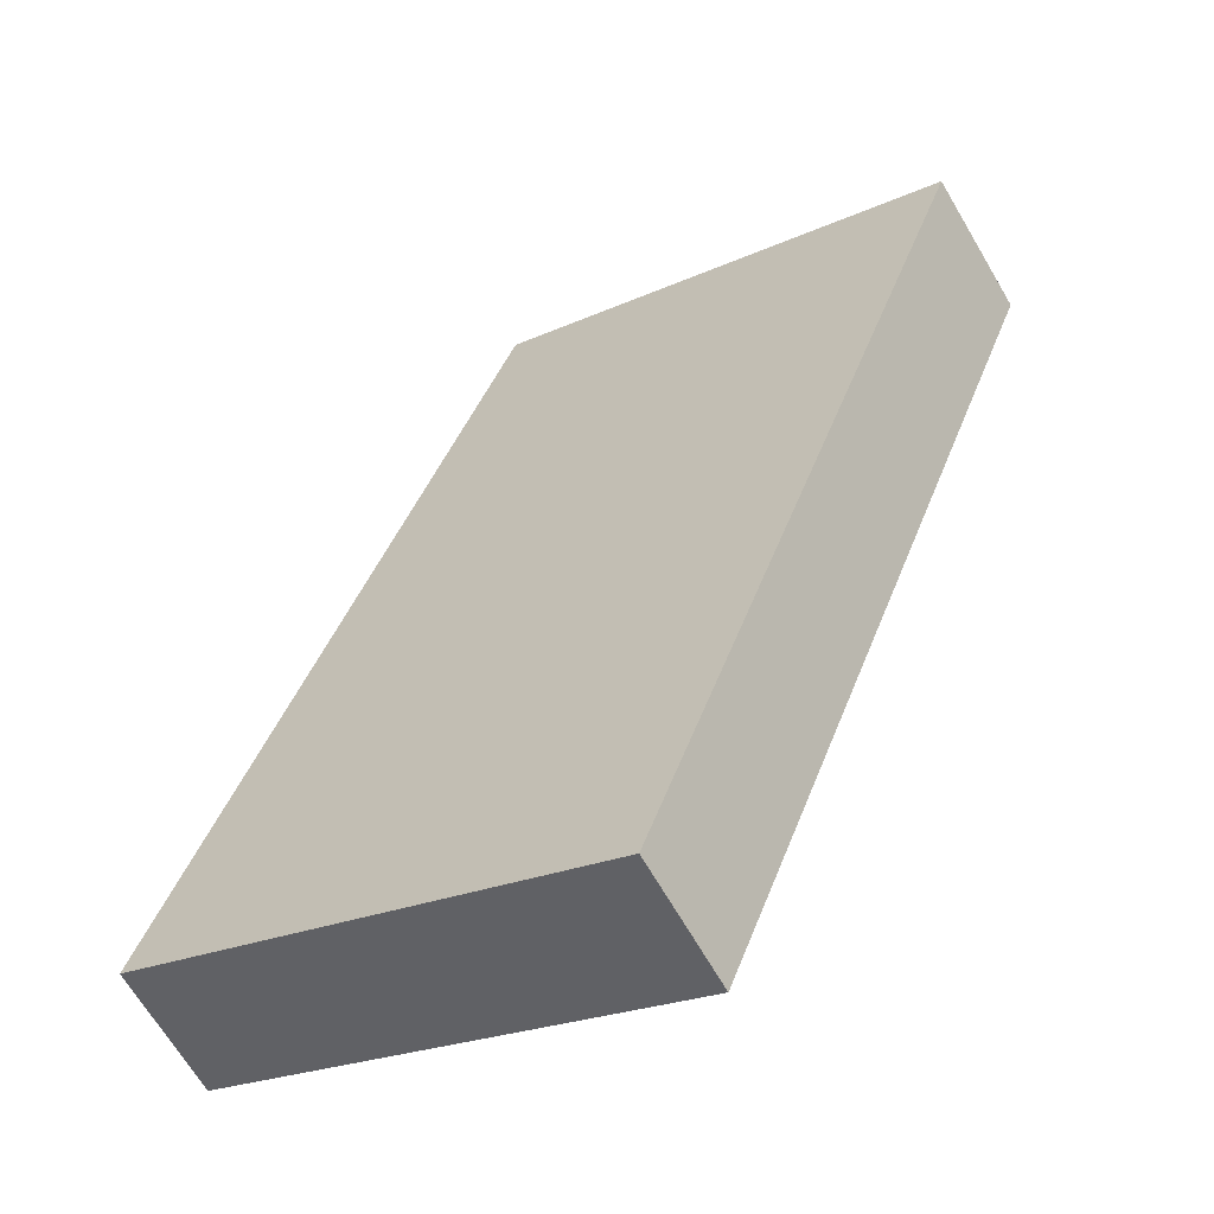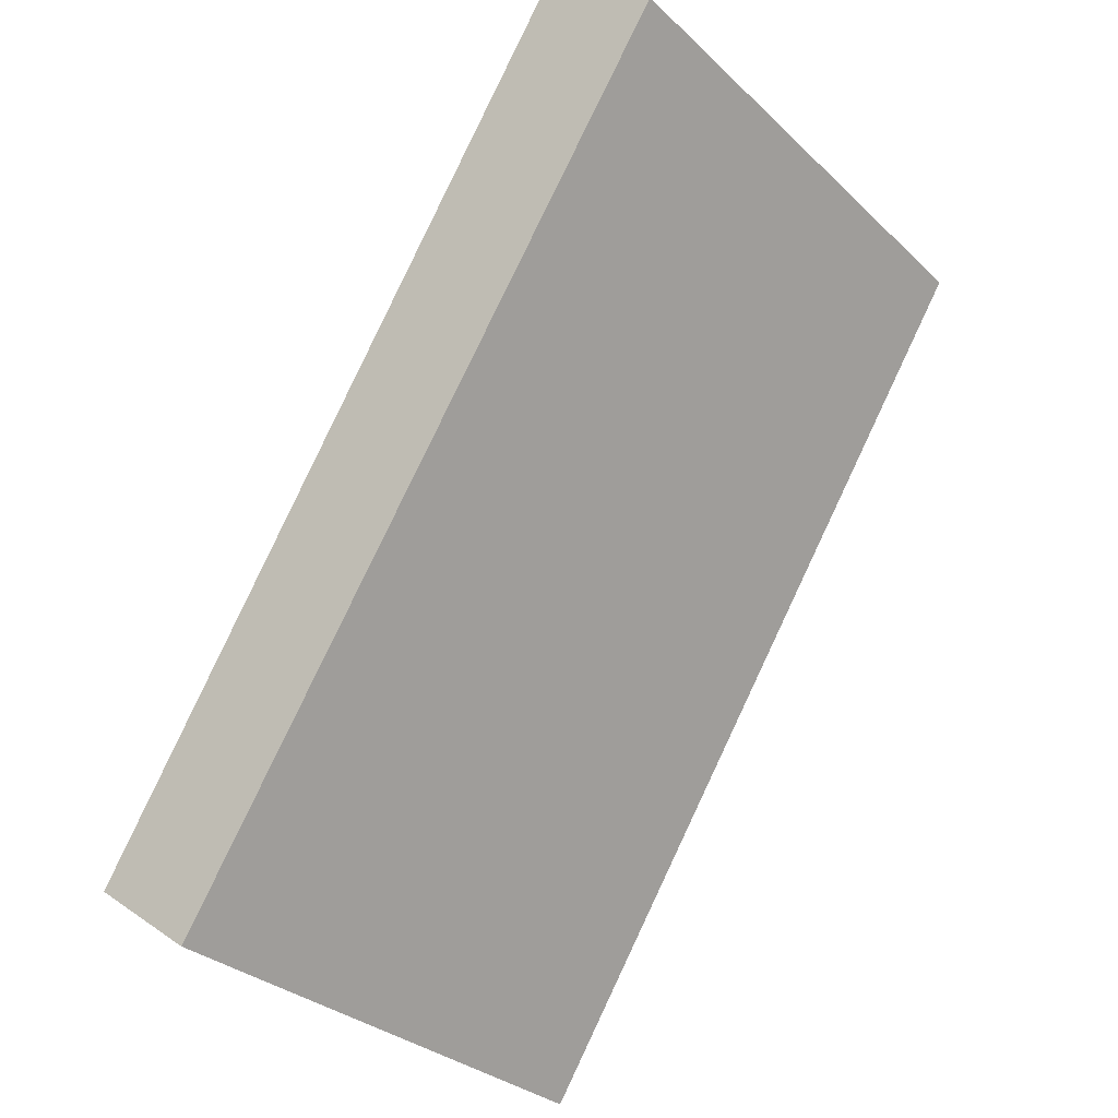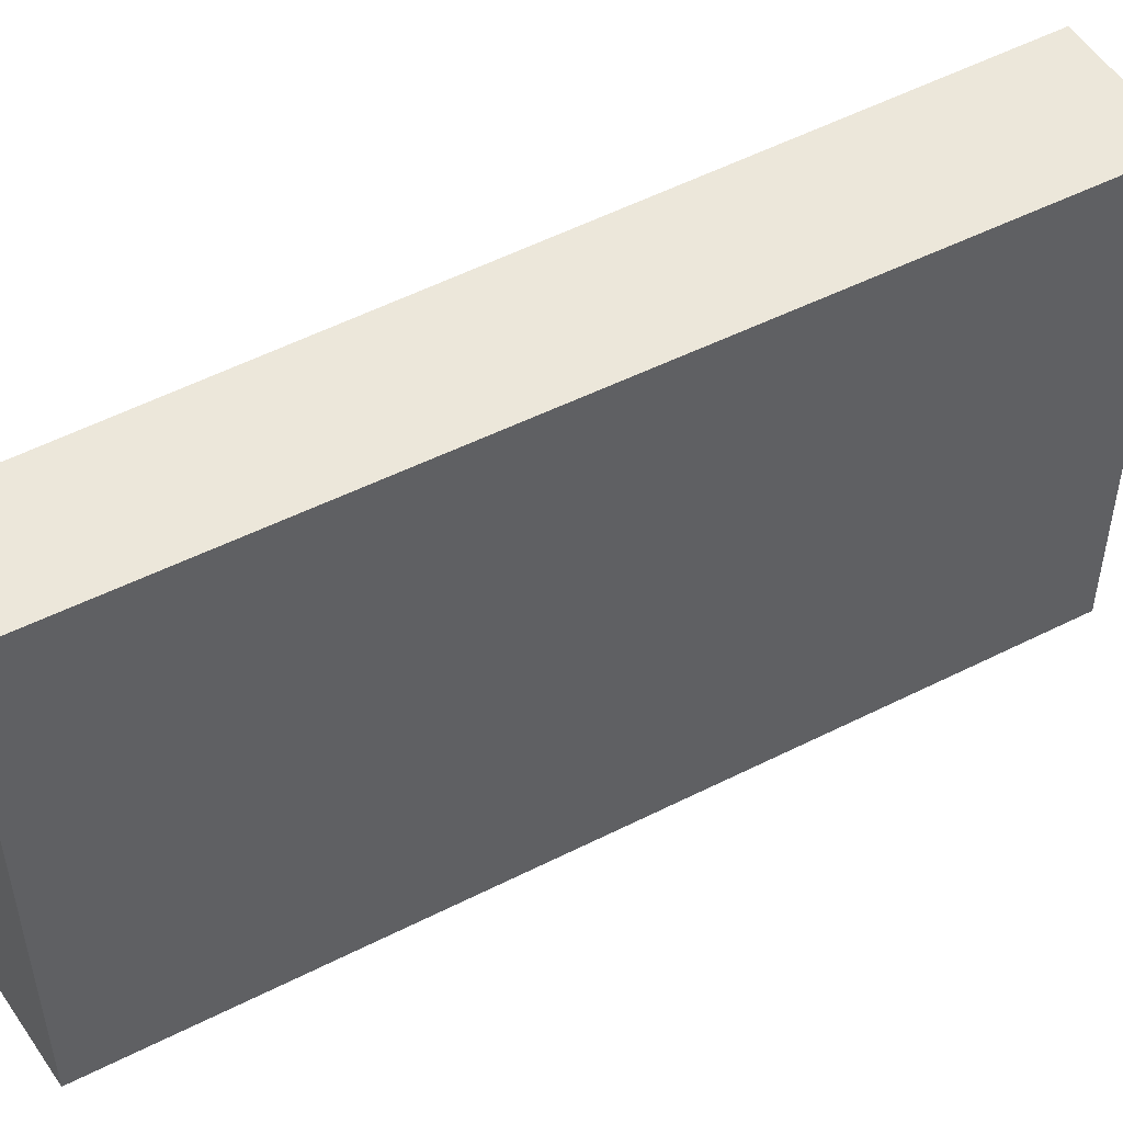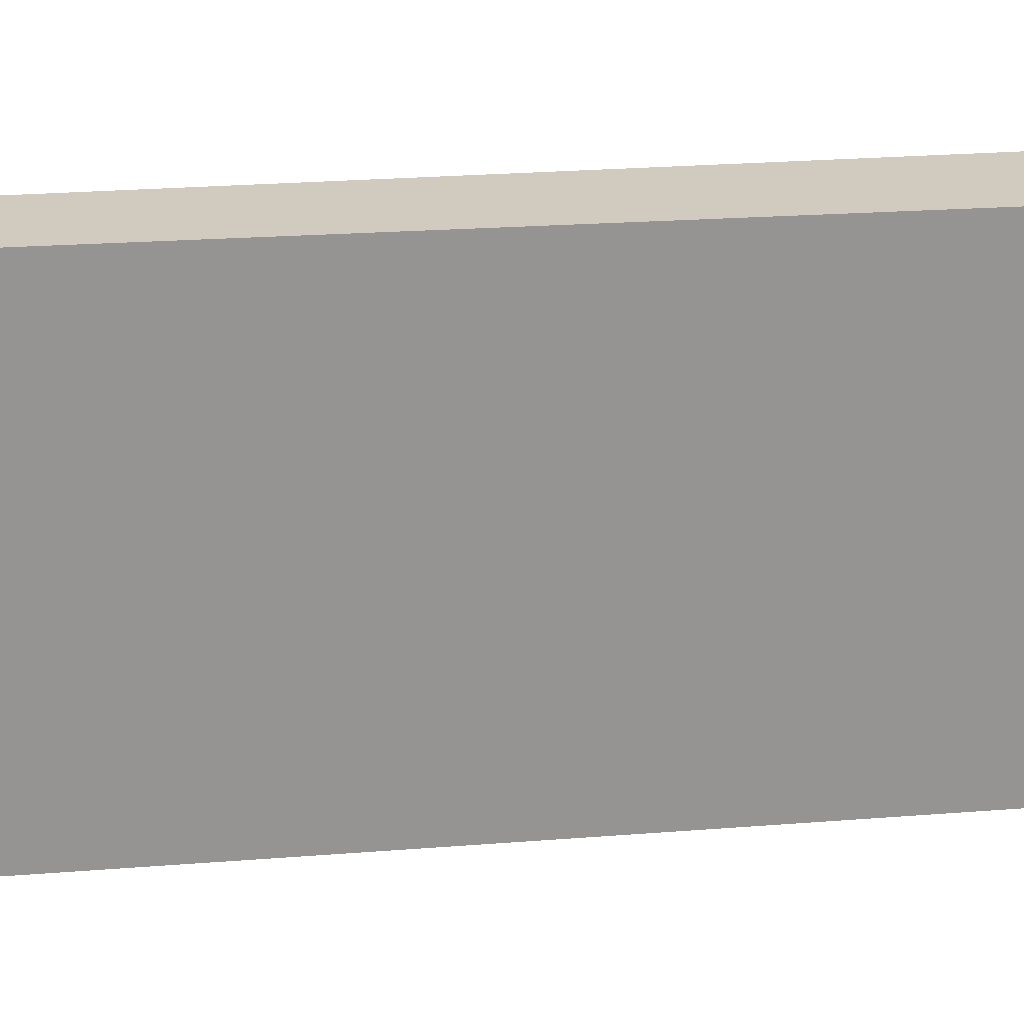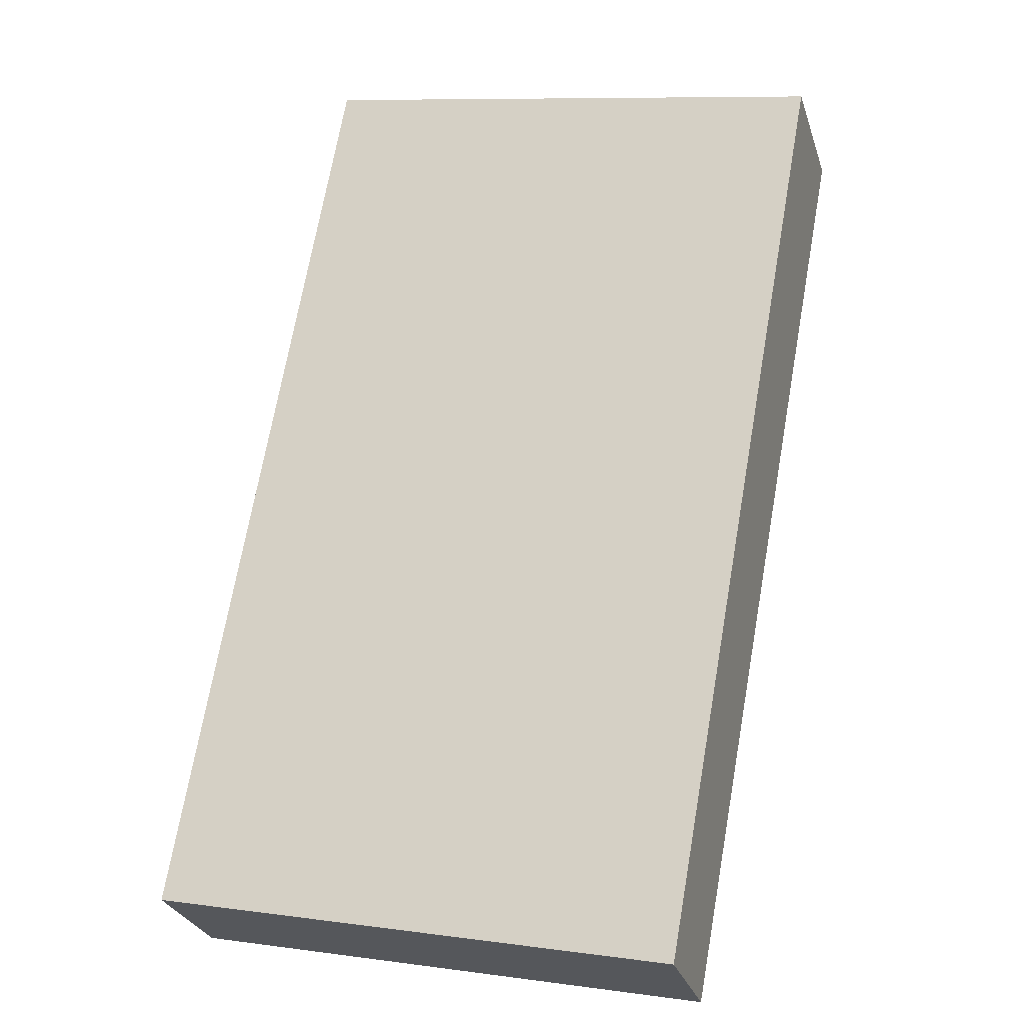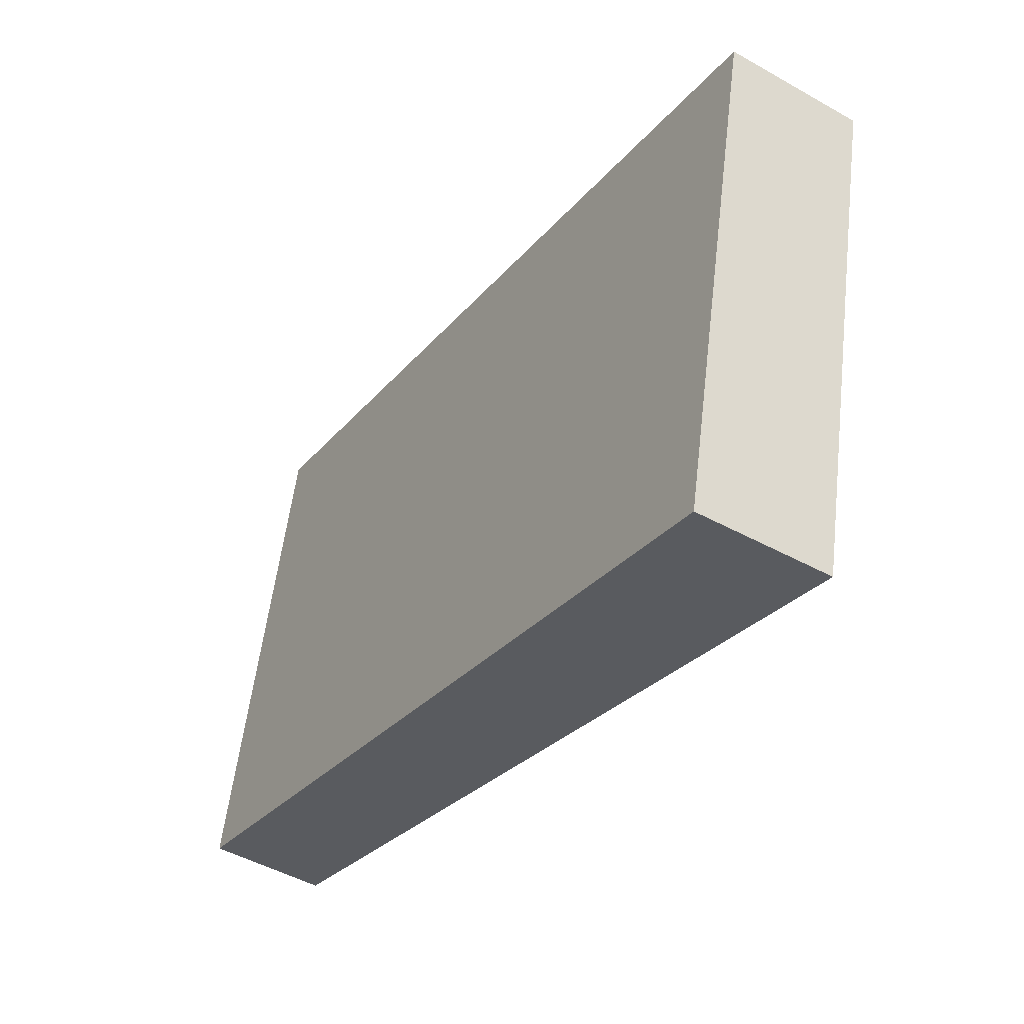
<metadata>
{"format":"obj","ext":"obj","renderer":"f3d","projection":"perspective","resolution":1024,"background":"white","views":[{"elev":-23.1,"azim":-52.4,"up":"+Z"},{"elev":-31.1,"azim":37.4,"up":"+Z"},{"elev":50.8,"azim":-87.4,"up":"+Y"},{"elev":23.3,"azim":-66.0,"up":"+Y"},{"elev":9.5,"azim":-70.8,"up":"+Z"},{"elev":56.9,"azim":6.8,"up":"+Z"}]}
</metadata>
<code>
v  0 4.454 2.727e-16
v  5.164 4.454 6.037
v  0.891 4.454 -0.652
v  4.118 4.454 6.706
v  0.891 3.992e-17 -0.652
v  0 0 0
v  4.118 -4.106e-16 6.706
v  5.164 -3.697e-16 6.037
g defaultobject
f 1 2 3
f 2 1 4
f 5 1 3
f 1 5 6
f 6 4 1
f 4 6 7
f 7 2 4
f 2 7 8
f 8 3 2
f 3 8 5
f 8 6 5
f 6 8 7

</code>
